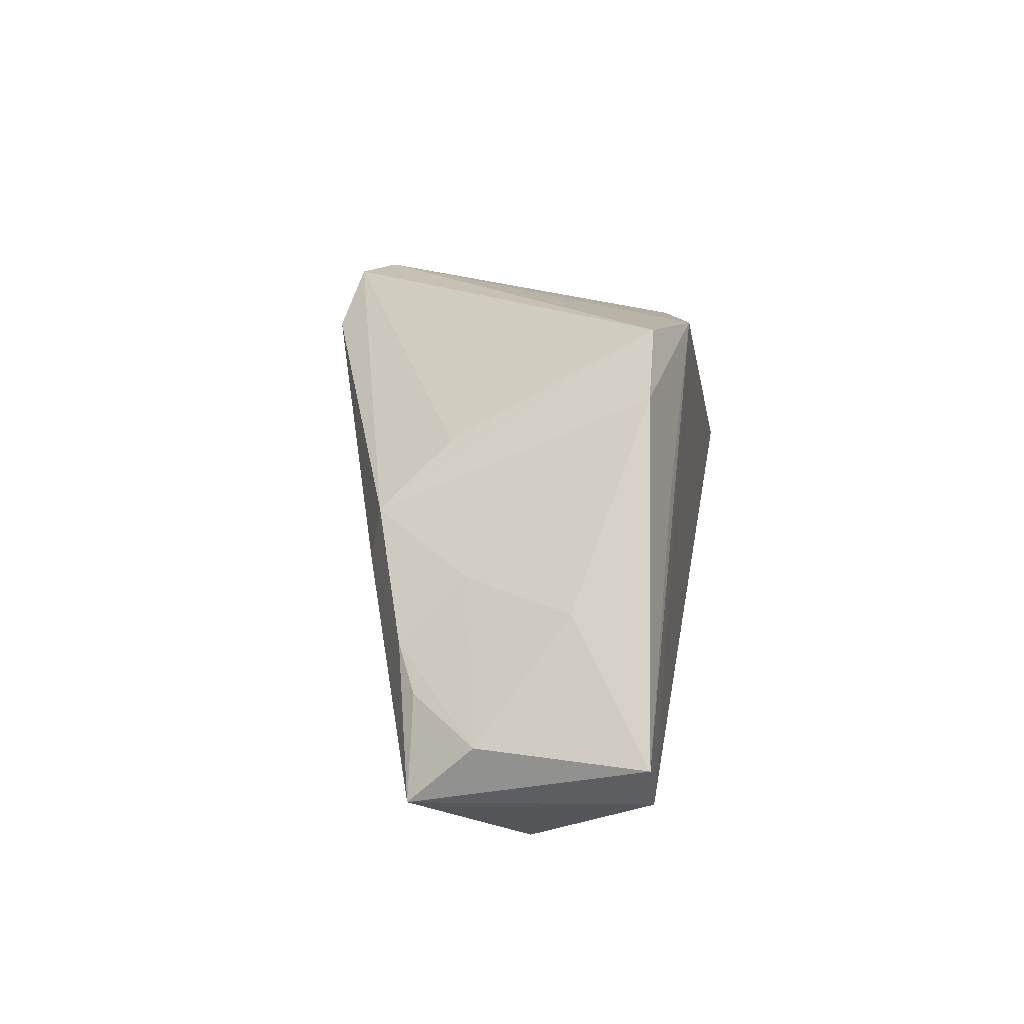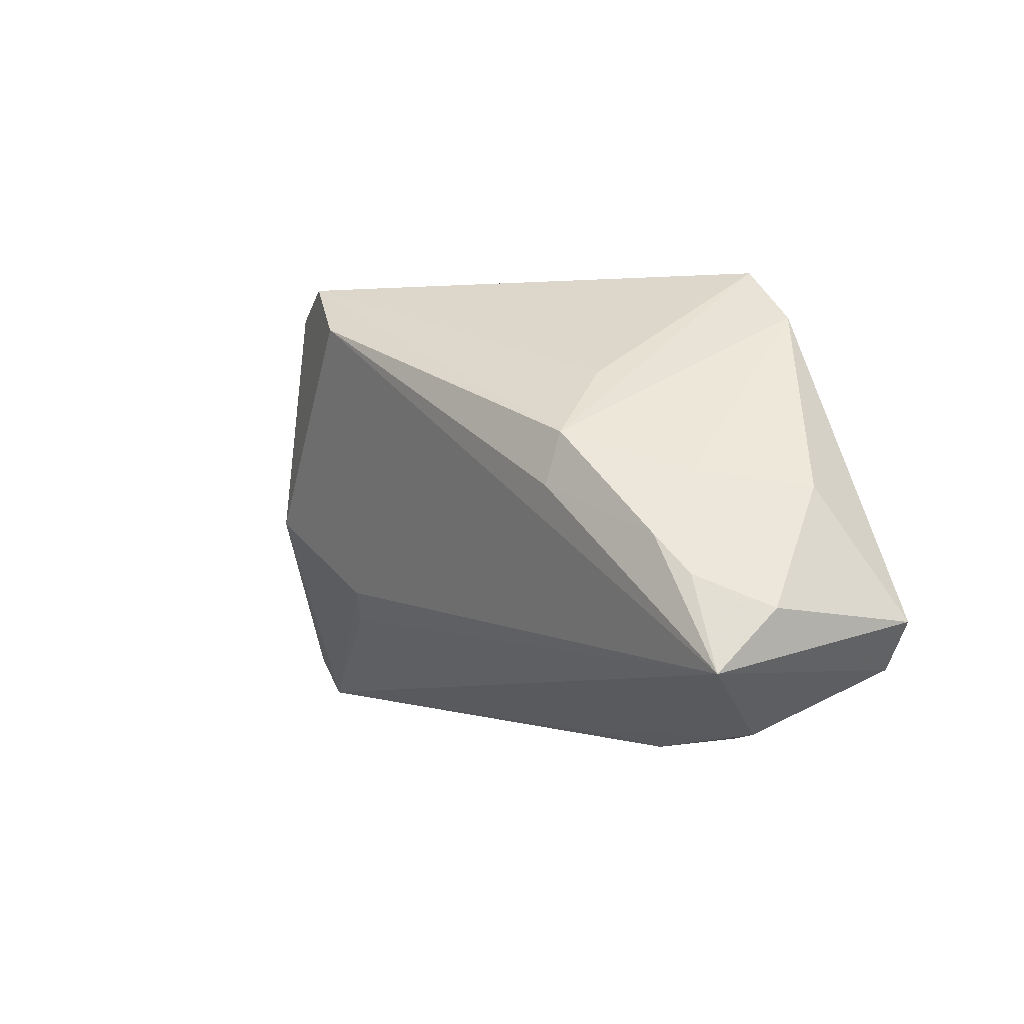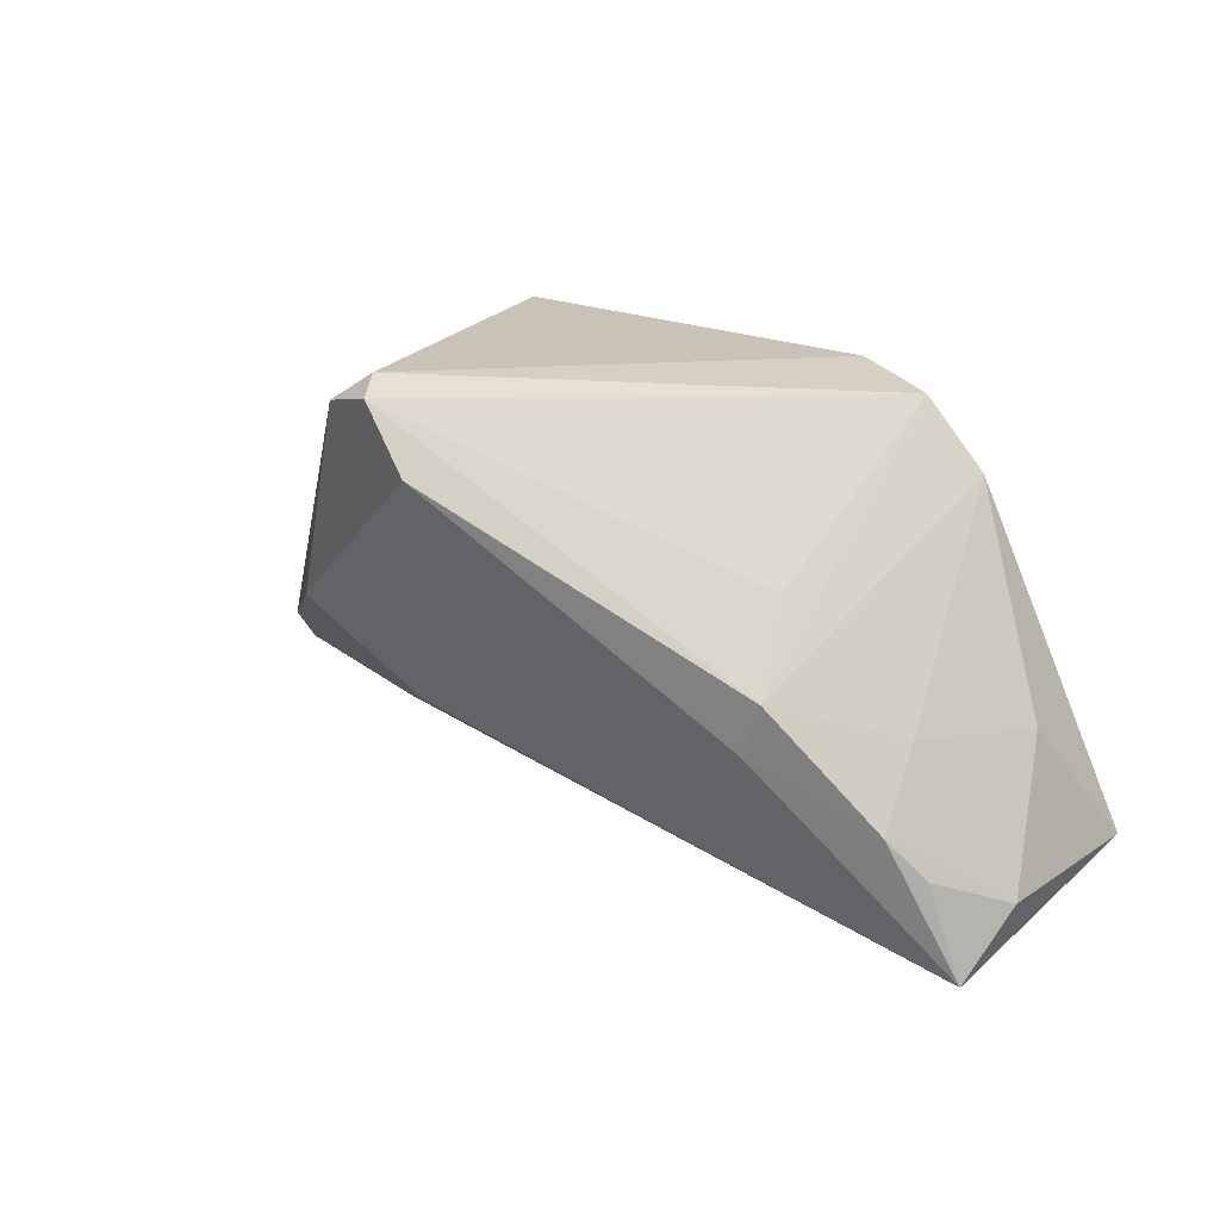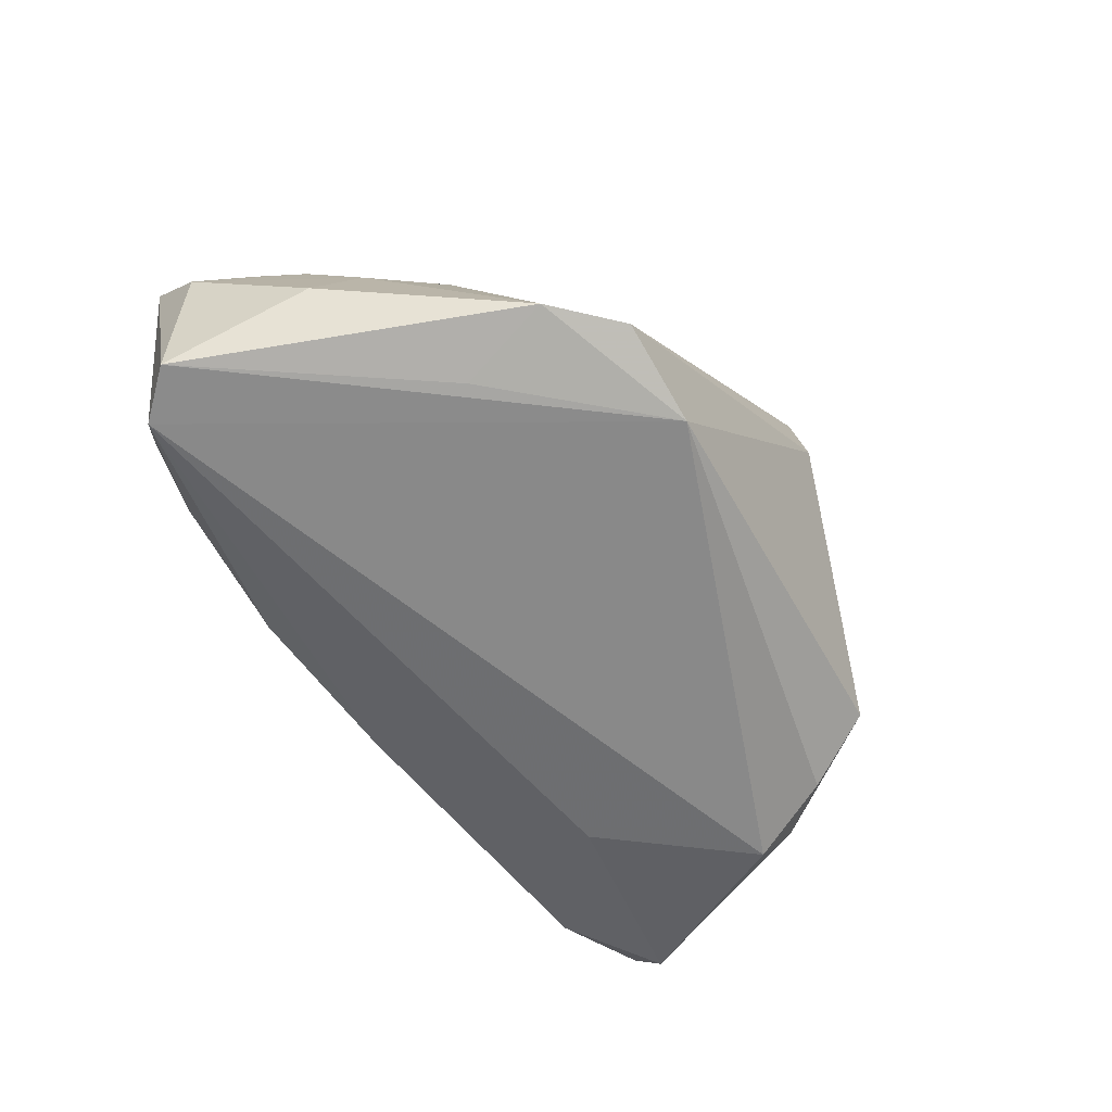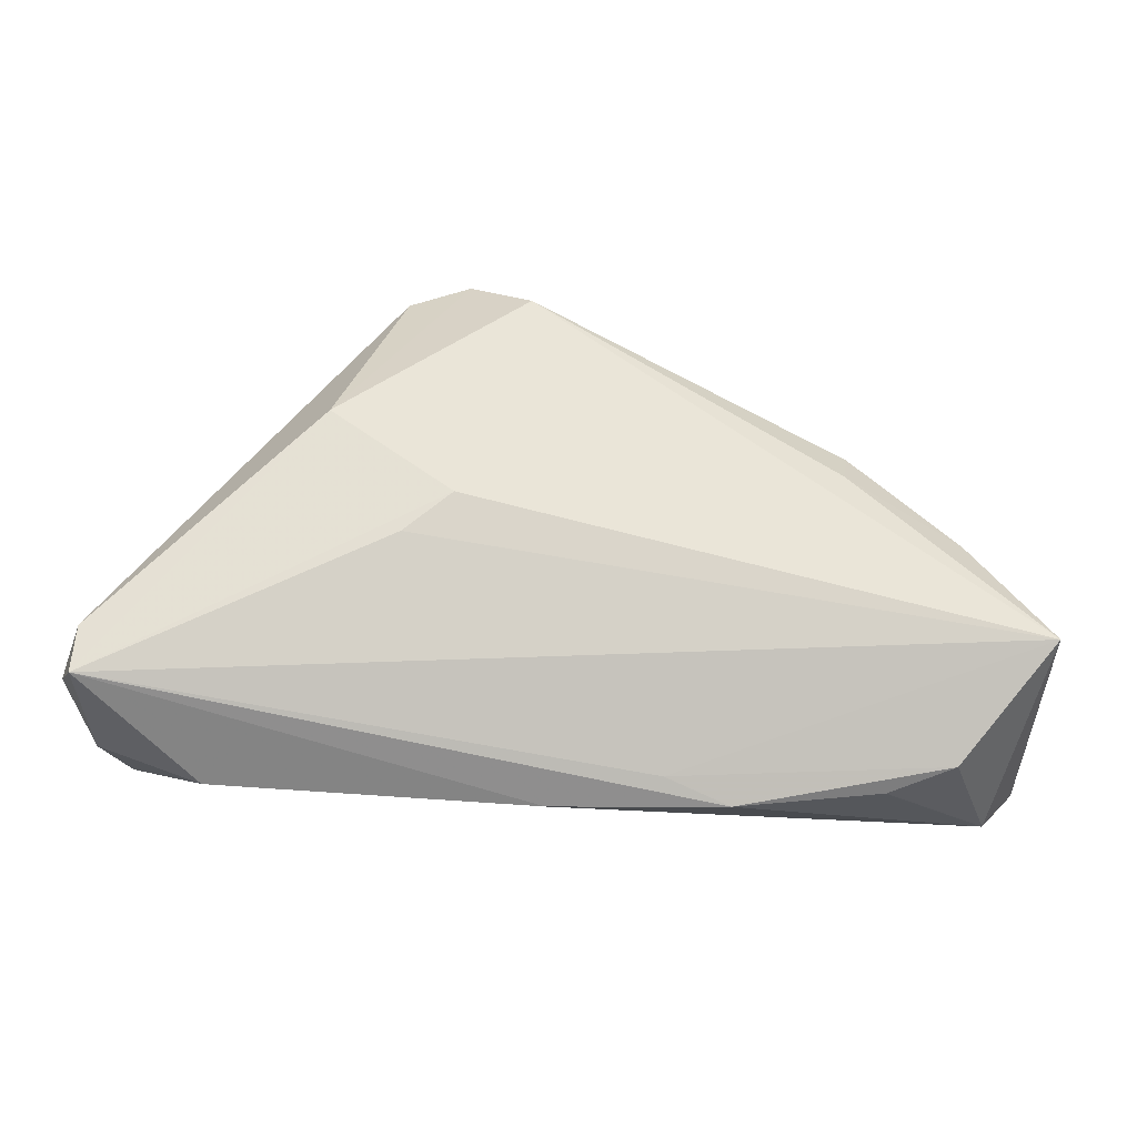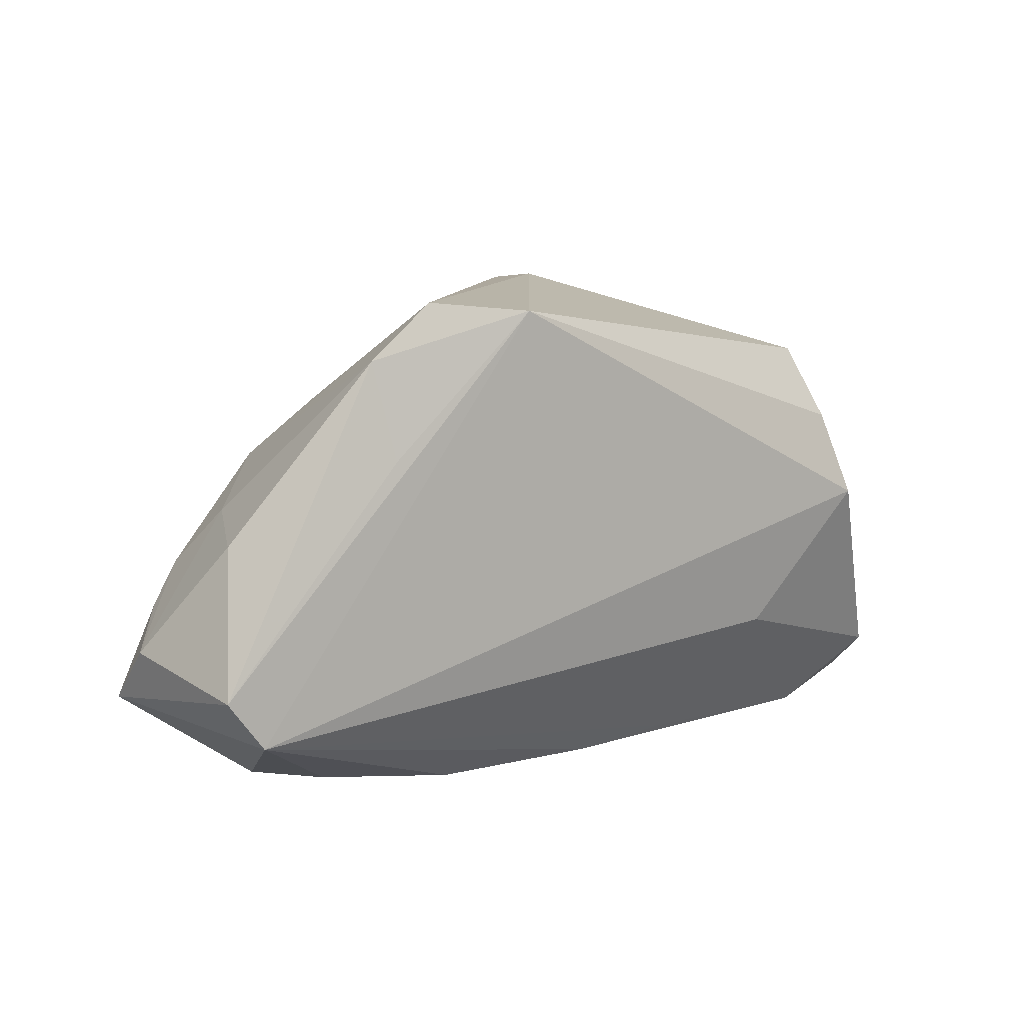
<metadata>
{"format":"obj","ext":"obj","renderer":"f3d","projection":"perspective","resolution":1024,"background":"white","views":[{"elev":16.2,"azim":99.2,"up":"+Y"},{"elev":0.3,"azim":64.0,"up":"+Y"},{"elev":33.1,"azim":48.2,"up":"+Y"},{"elev":-63.0,"azim":127.6,"up":"+Z"},{"elev":-57.4,"azim":-1.2,"up":"+Y"},{"elev":10.3,"azim":145.4,"up":"+Y"}]}
</metadata>
<code>
v 0.0348 -0.02596 -0.01172
v -0.0369 0.002414 -0.02304
v 0.03128 0.003148 0.01114
v 0.03091 0.01212 -0.02271
v 0.04869 -0.006292 0.002687
v 0.0539 -0.009815 -0.004651
v -0.05168 -0.02263 0.006345
v -0.02661 -0.001689 0.02117
v -0.004833 0.02284 0.02304
v 0.02757 0.01623 0.002492
v -0.0235 -0.01322 -0.02089
v 0.01777 -0.02883 -0.01163
v 0.0249 0.02907 -0.01992
v -0.01953 0.02522 0.02092
v -0.04804 -0.02029 -0.01458
v -0.002229 -0.02907 -0.01181
v 0.05219 -0.01187 -0.02294
v -0.05041 -0.02577 -0.00719
v -0.03169 0.02063 -0.01653
v -0.04104 0.004427 -0.01553
v -0.03902 -0.0286 -0.00988
v 0.05362 -0.01652 0.002492
v -0.04981 -0.01299 0.003555
v -0.05205 -0.02754 0.003739
v -0.03432 0.01222 -0.02045
v 0.04482 -0.00208 0.005053
v -0.0182 -0.01444 0.01363
v 0.03258 0.02306 -0.02034
v 0.04255 -0.02458 -0.009007
v 0.01033 -0.02789 -0.008378
v 0.04724 0.003018 -0.0139
v 0.03234 0.009164 0.009775
v -0.01263 -0.0106 0.01639
v -0.01501 -0.02804 -0.01183
v -0.0539 -0.02334 -0.0001471
v -0.01227 0.02854 0.02178
v 0.04189 0.004863 -0.001682
v 0.01353 0.02787 -0.02304
v 0.048 -0.01747 -0.02304
v -0.0154 0.02907 0.01828
f 13 32 28
f 22 39 17
f 9 32 36
f 36 8 9
f 33 8 24
f 22 9 33
f 33 9 8
f 36 32 10
f 10 13 36
f 32 13 10
f 19 23 14
f 14 8 36
f 24 8 7
f 8 14 7
f 7 14 23
f 31 17 28
f 30 22 24
f 24 12 30
f 29 39 22
f 22 30 29
f 29 30 12
f 24 7 35
f 35 7 23
f 3 9 22
f 32 9 3
f 22 26 3
f 3 26 32
f 24 22 27
f 27 33 24
f 22 33 27
f 38 13 28
f 38 17 39
f 39 2 38
f 11 2 39
f 15 2 11
f 39 21 11
f 11 21 15
f 40 14 36
f 19 14 40
f 40 38 19
f 36 13 40
f 13 38 40
f 22 17 6
f 17 31 6
f 37 31 28
f 28 32 37
f 32 26 37
f 26 6 37
f 37 6 31
f 1 12 39
f 39 29 1
f 1 29 12
f 24 35 18
f 18 35 15
f 18 21 24
f 15 21 18
f 39 12 16
f 16 12 24
f 24 21 16
f 19 38 25
f 25 38 2
f 28 17 4
f 4 38 28
f 17 38 4
f 5 26 22
f 22 6 5
f 5 6 26
f 15 35 20
f 20 2 15
f 20 35 23
f 20 25 2
f 20 23 19
f 19 25 20
f 34 21 39
f 39 16 34
f 34 16 21

</code>
